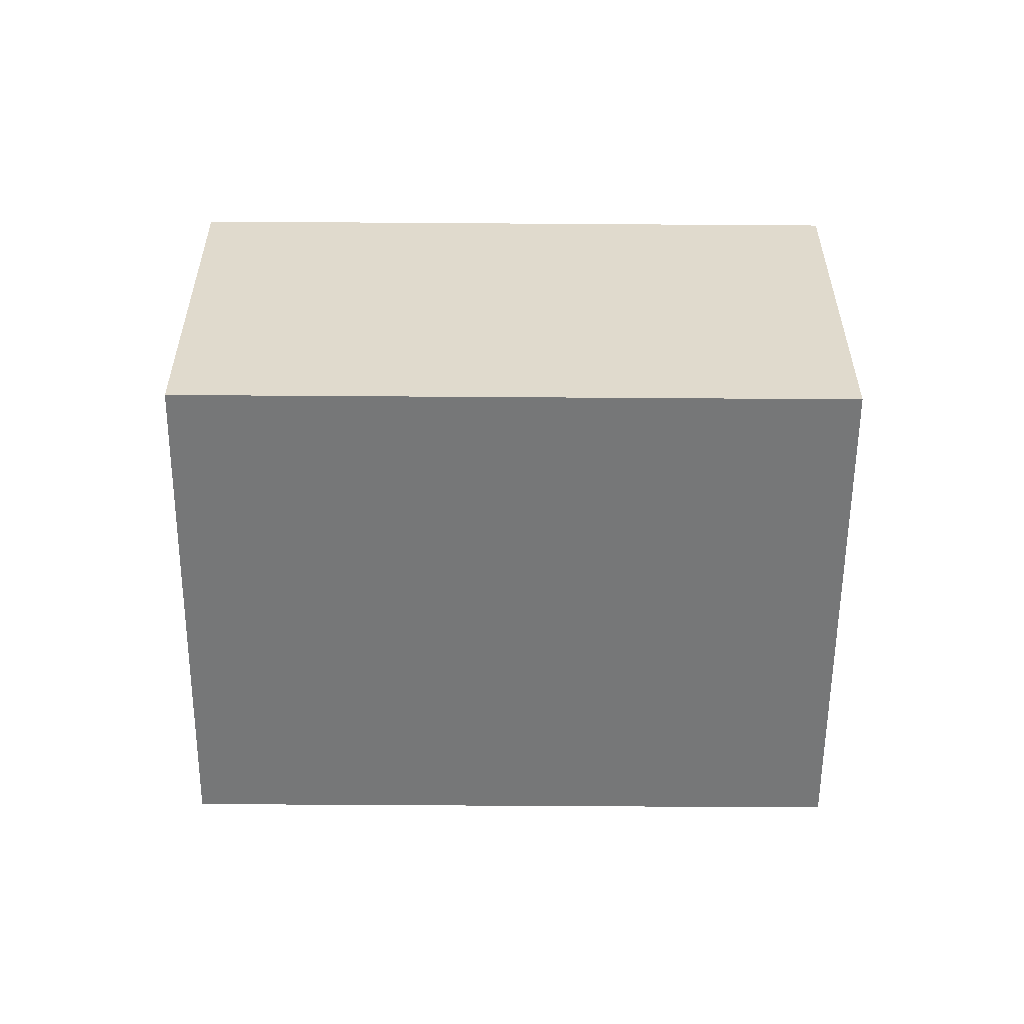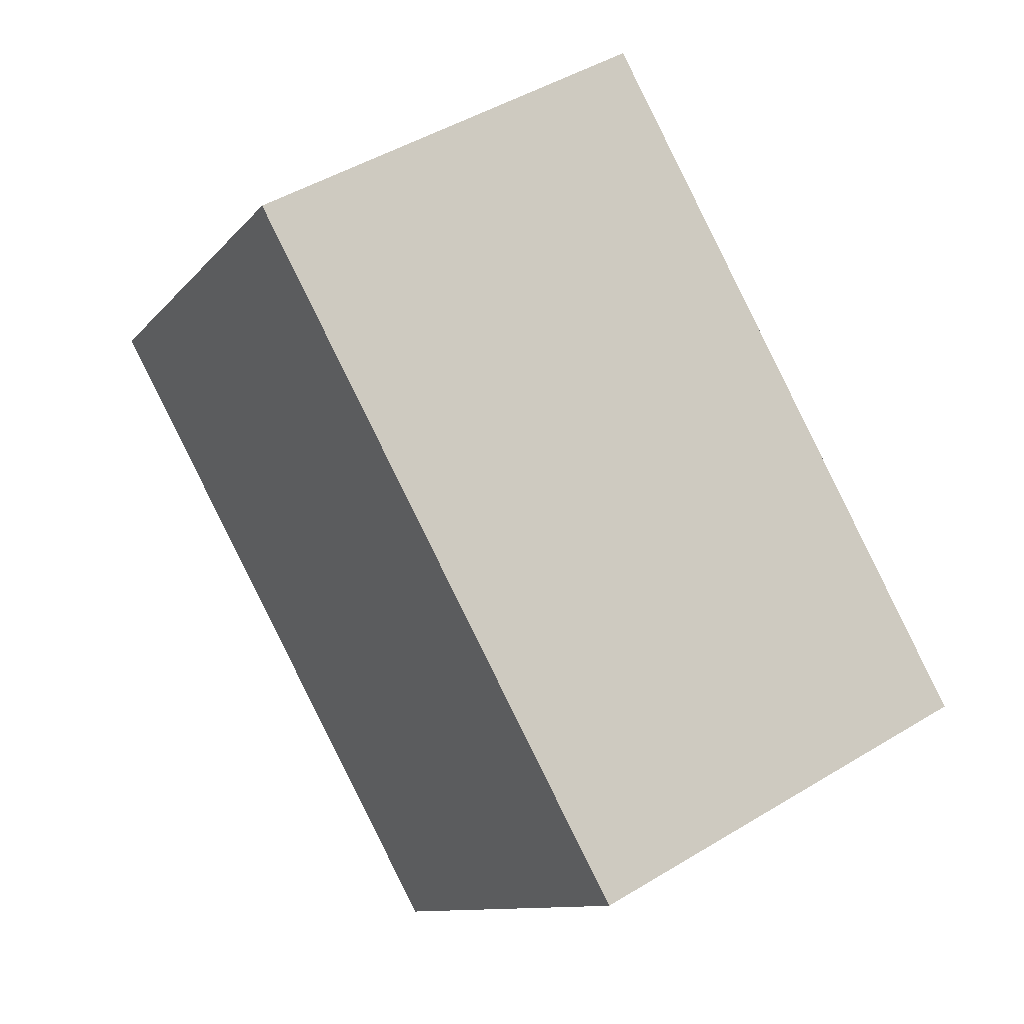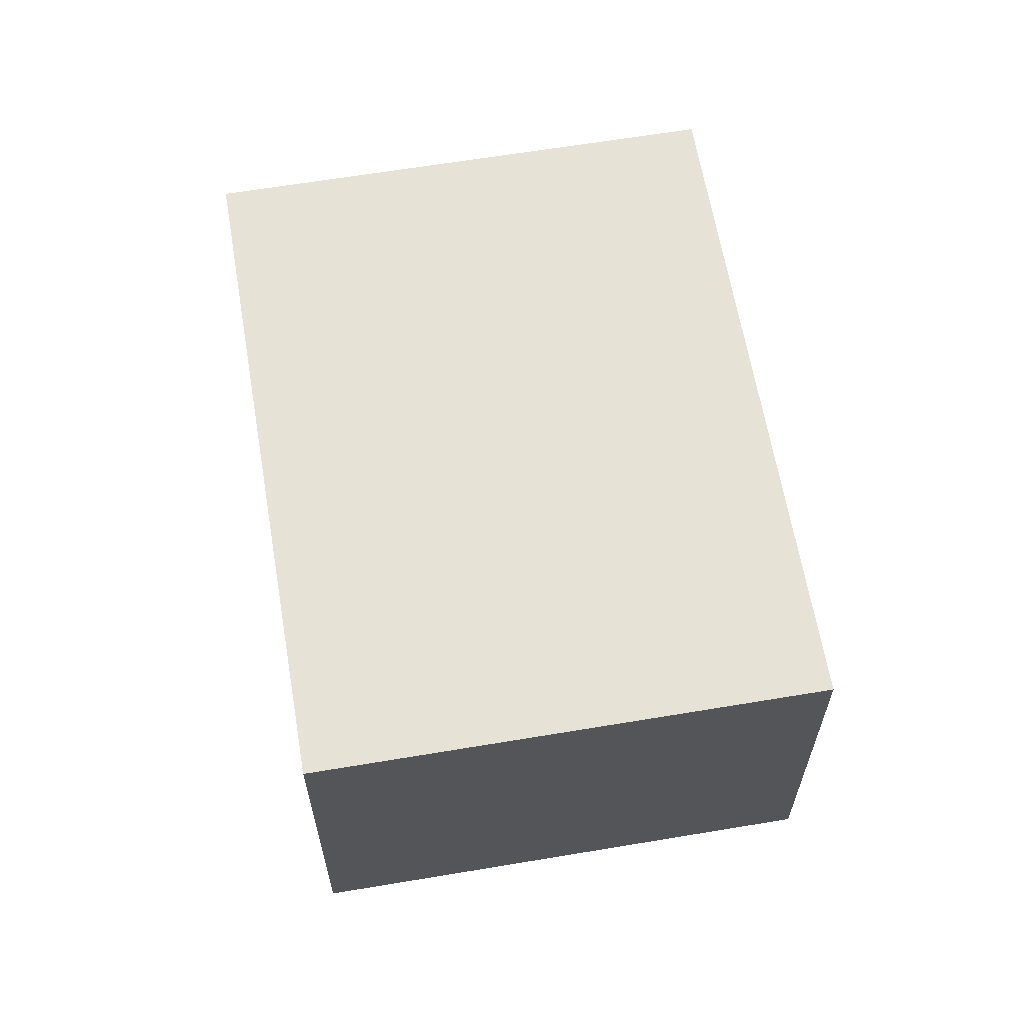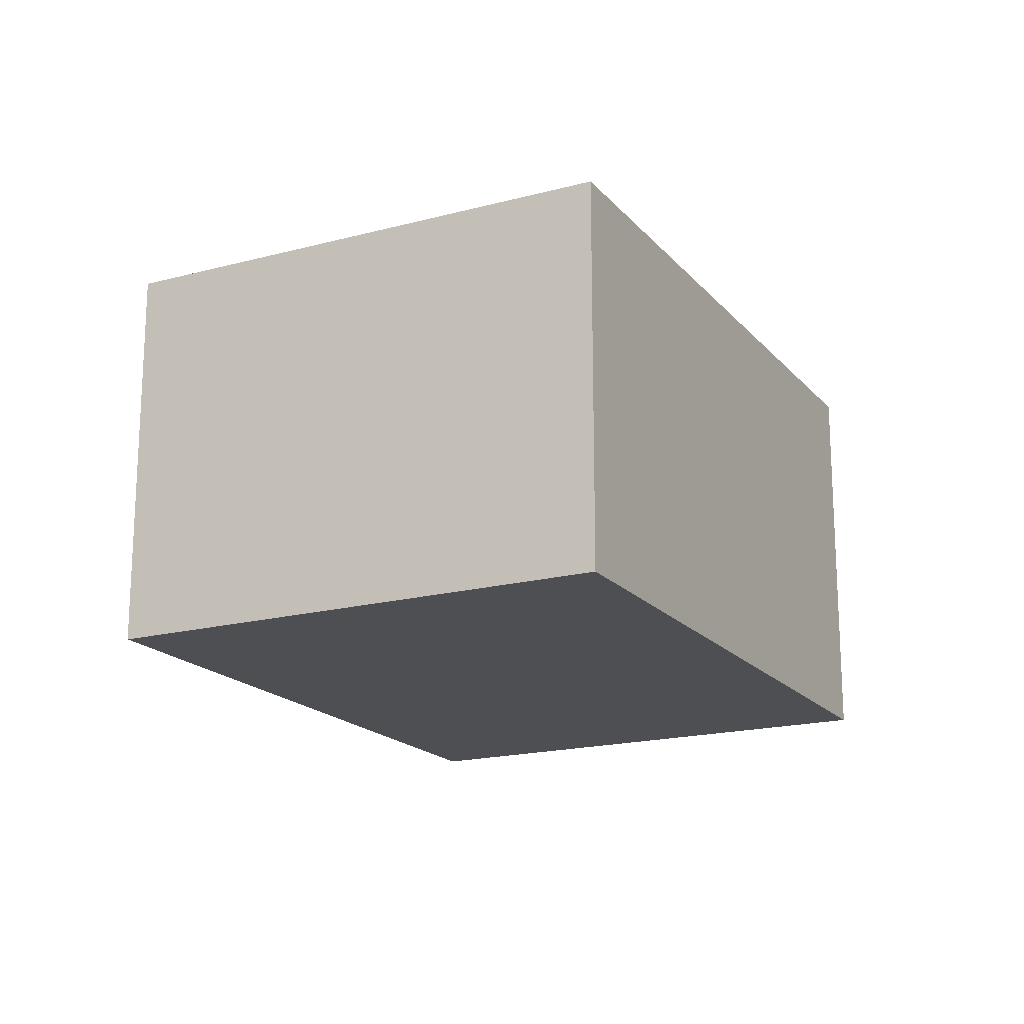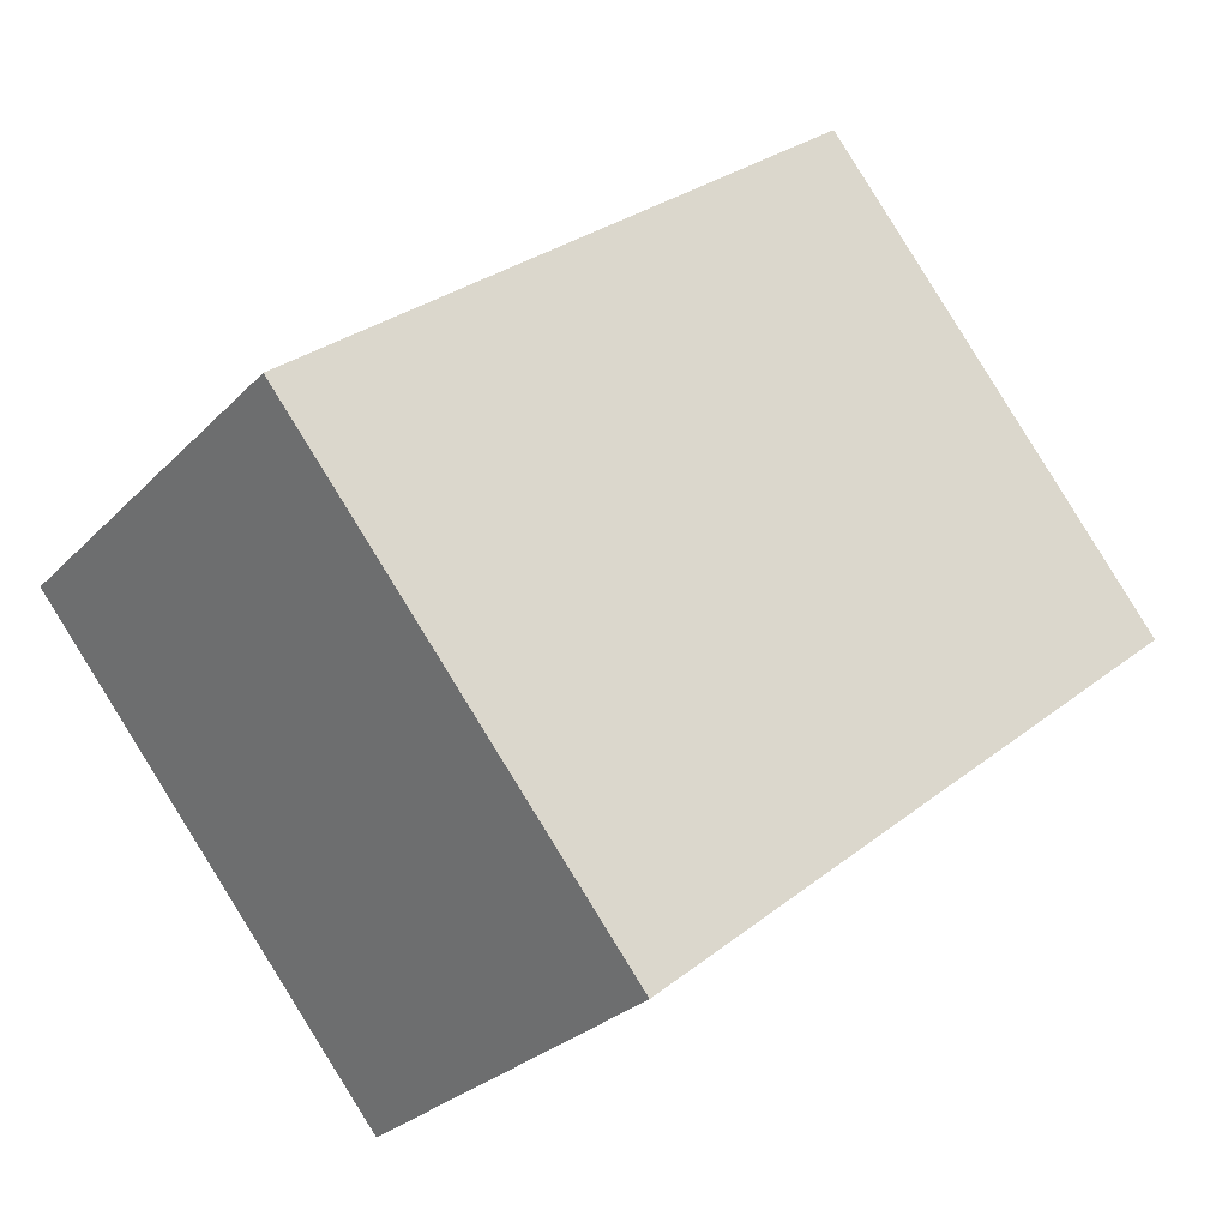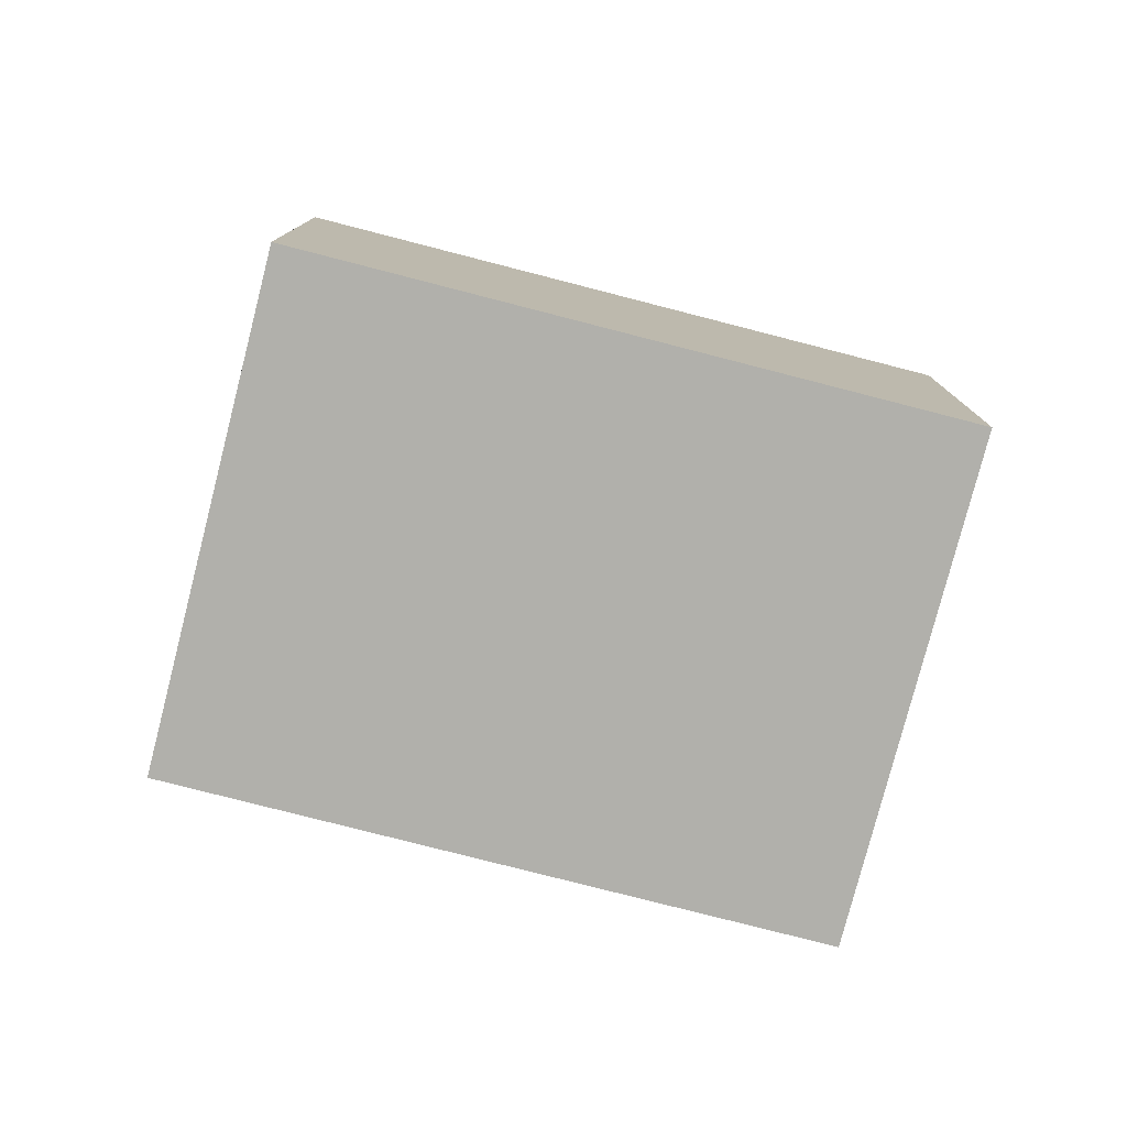
<metadata>
{"format":"obj","ext":"obj","renderer":"f3d","projection":"perspective","resolution":1024,"background":"white","views":[{"elev":-57.0,"azim":140.4,"up":"+Y"},{"elev":46.3,"azim":-124.9,"up":"+Z"},{"elev":63.3,"azim":41.2,"up":"+Y"},{"elev":-18.2,"azim":78.1,"up":"+Y"},{"elev":-27.3,"azim":-33.5,"up":"+Z"},{"elev":-78.5,"azim":126.4,"up":"+Y"}]}
</metadata>
<code>
v  1.666 1.978 -2.044
v  2.671 1.978 2.177
v  4.337 1.978 0.133
v  0 1.978 1.211e-16
v  4.337 -8.144e-18 0.133
v  1.666 1.252e-16 -2.044
v  0 0 0
v  2.671 -1.333e-16 2.177
g defaultobject
f 1 2 3
f 2 1 4
f 5 1 3
f 1 5 6
f 6 4 1
f 4 6 7
f 7 2 4
f 2 7 8
f 8 3 2
f 3 8 5
f 8 6 5
f 6 8 7

</code>
